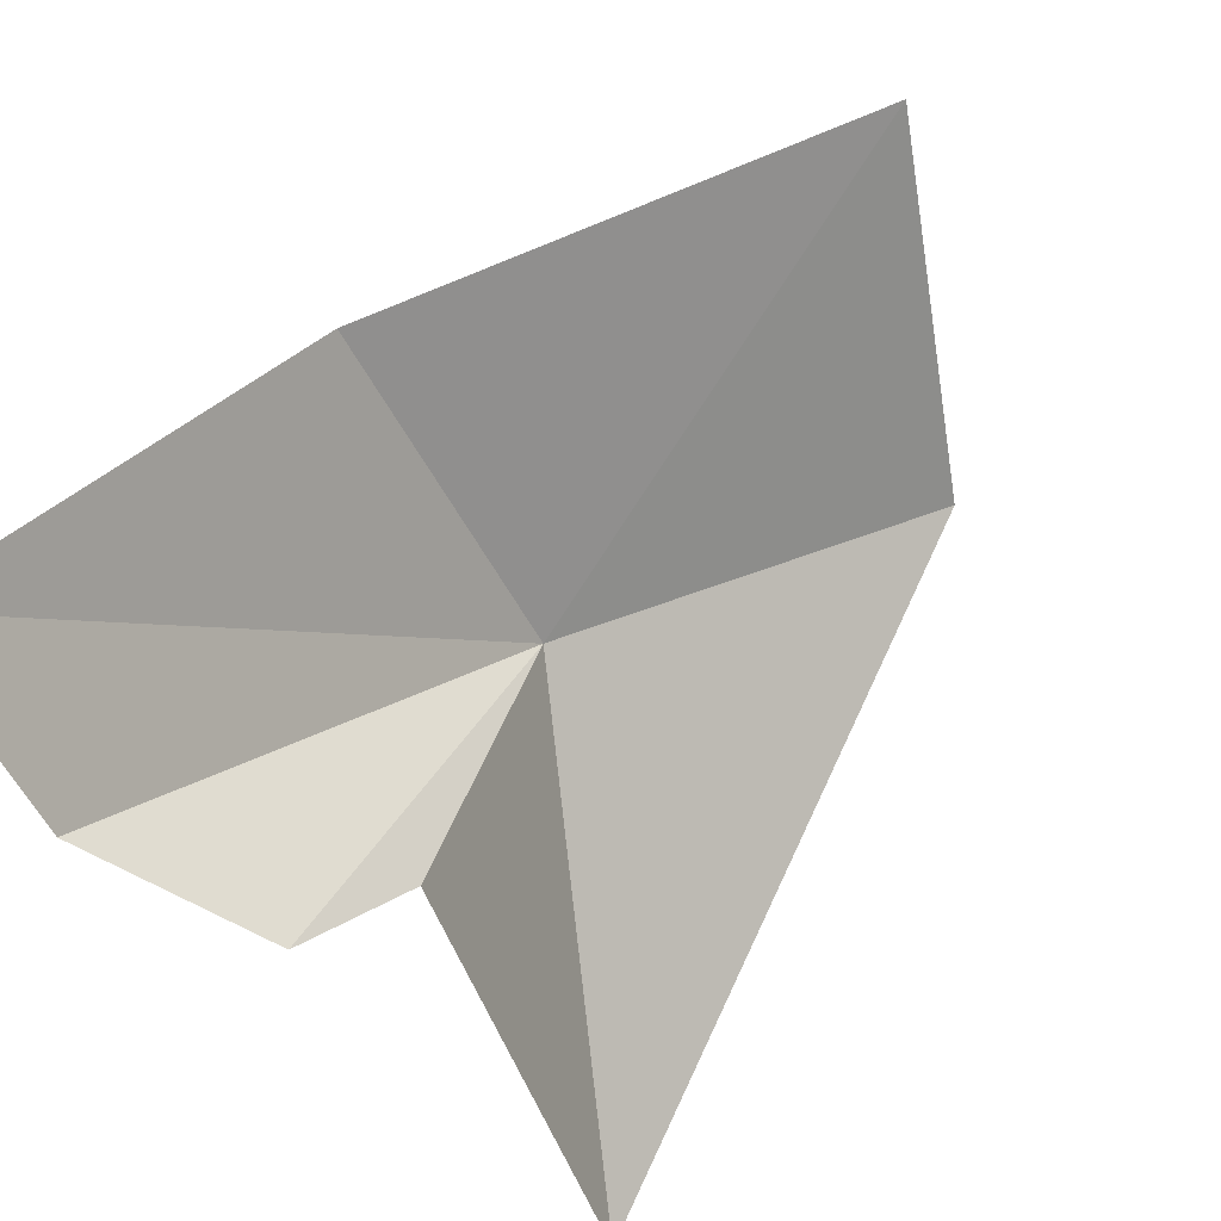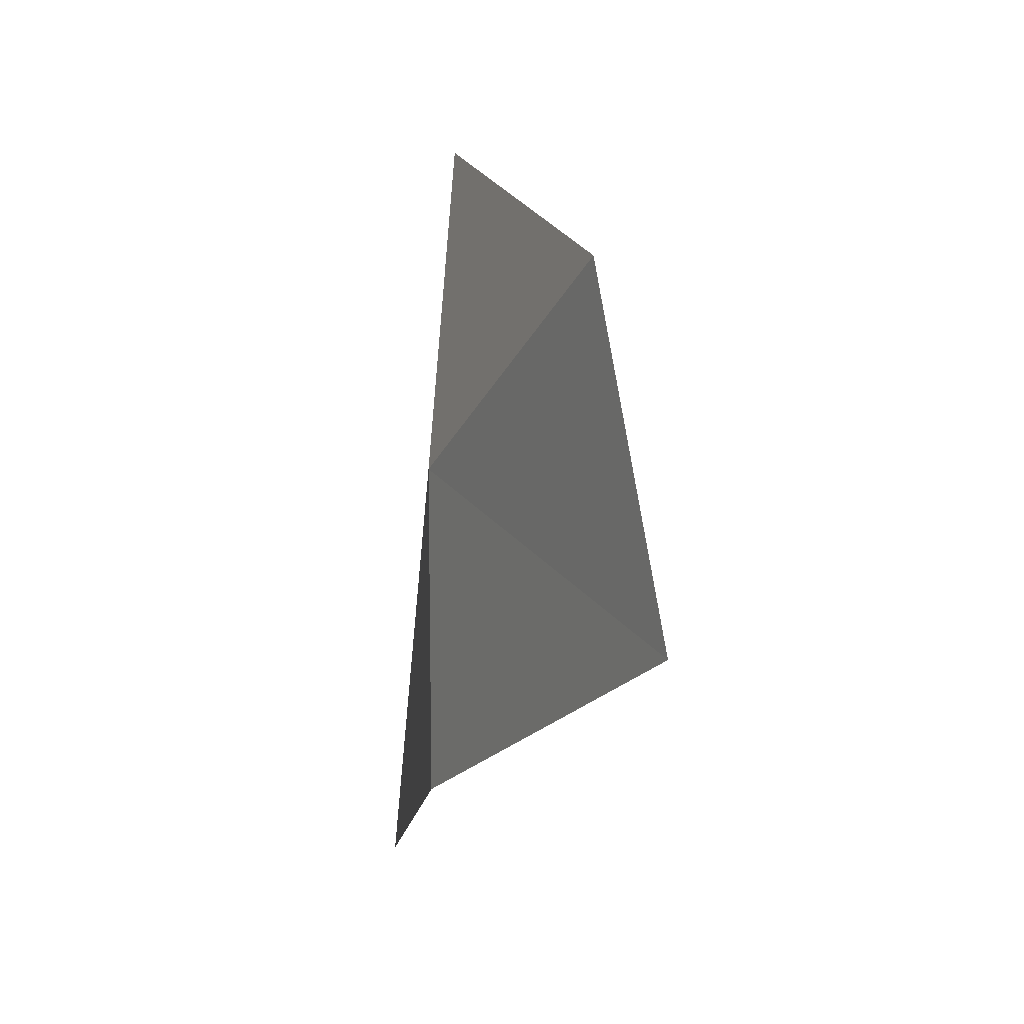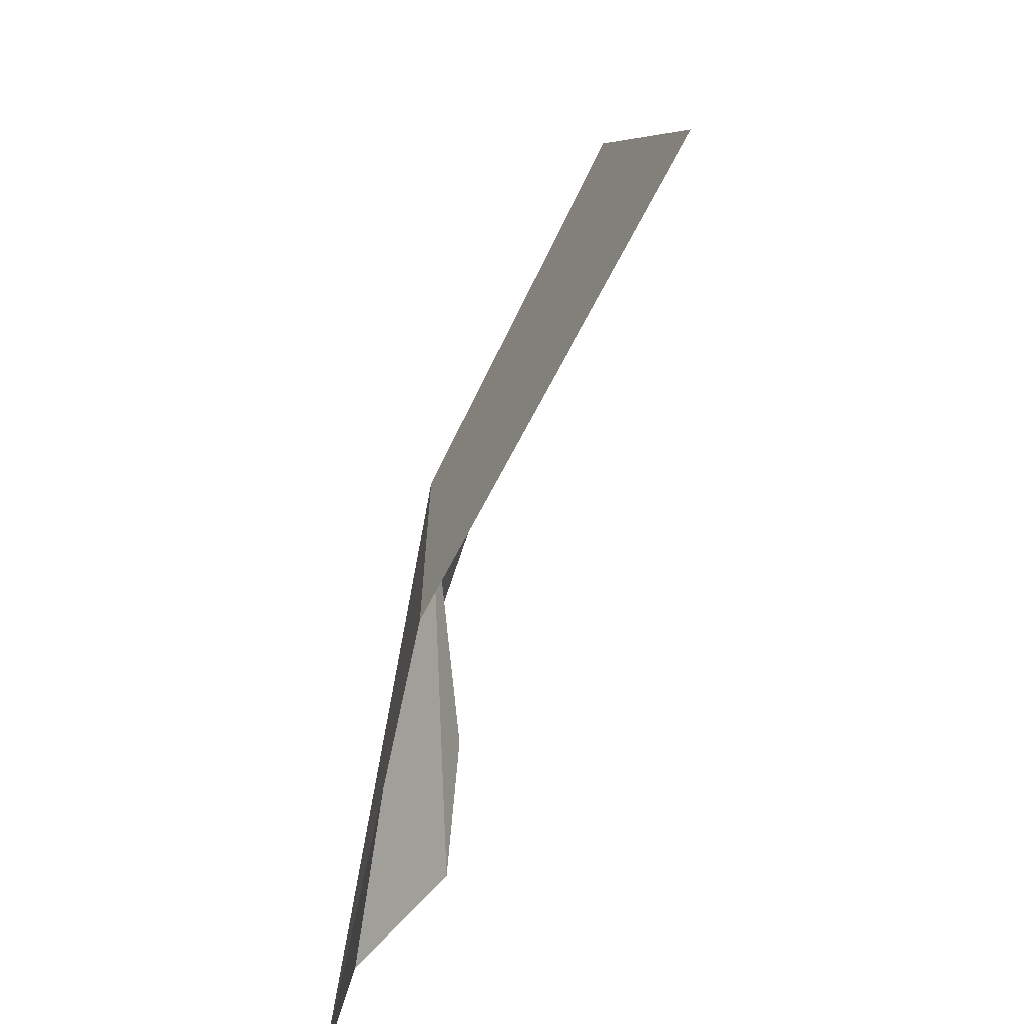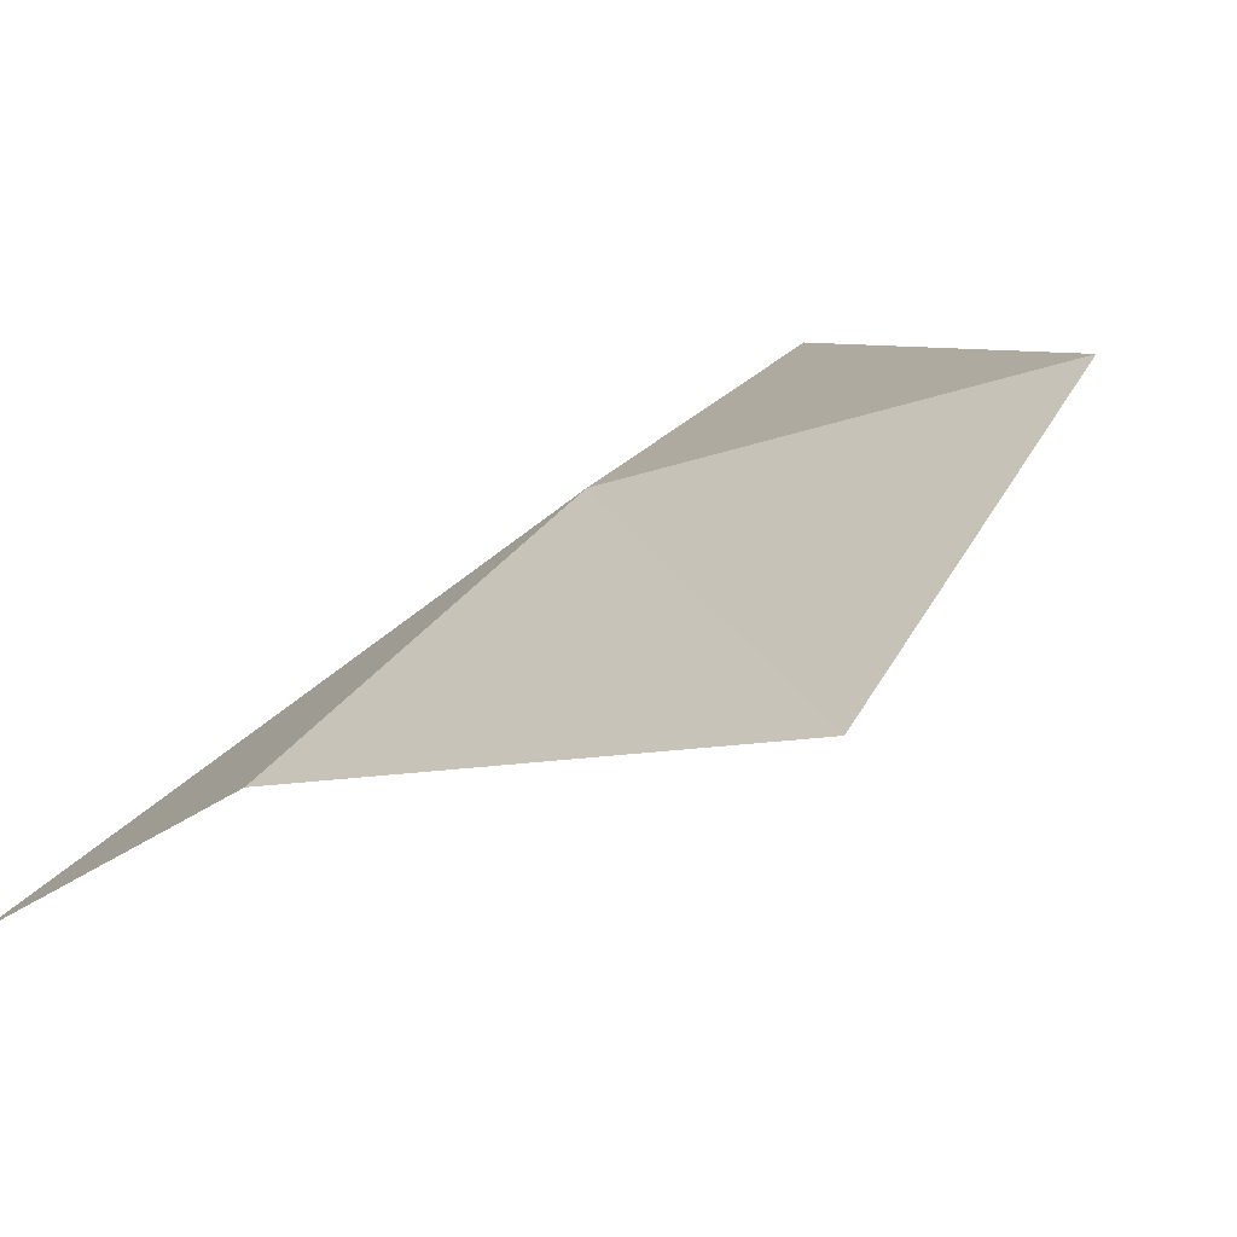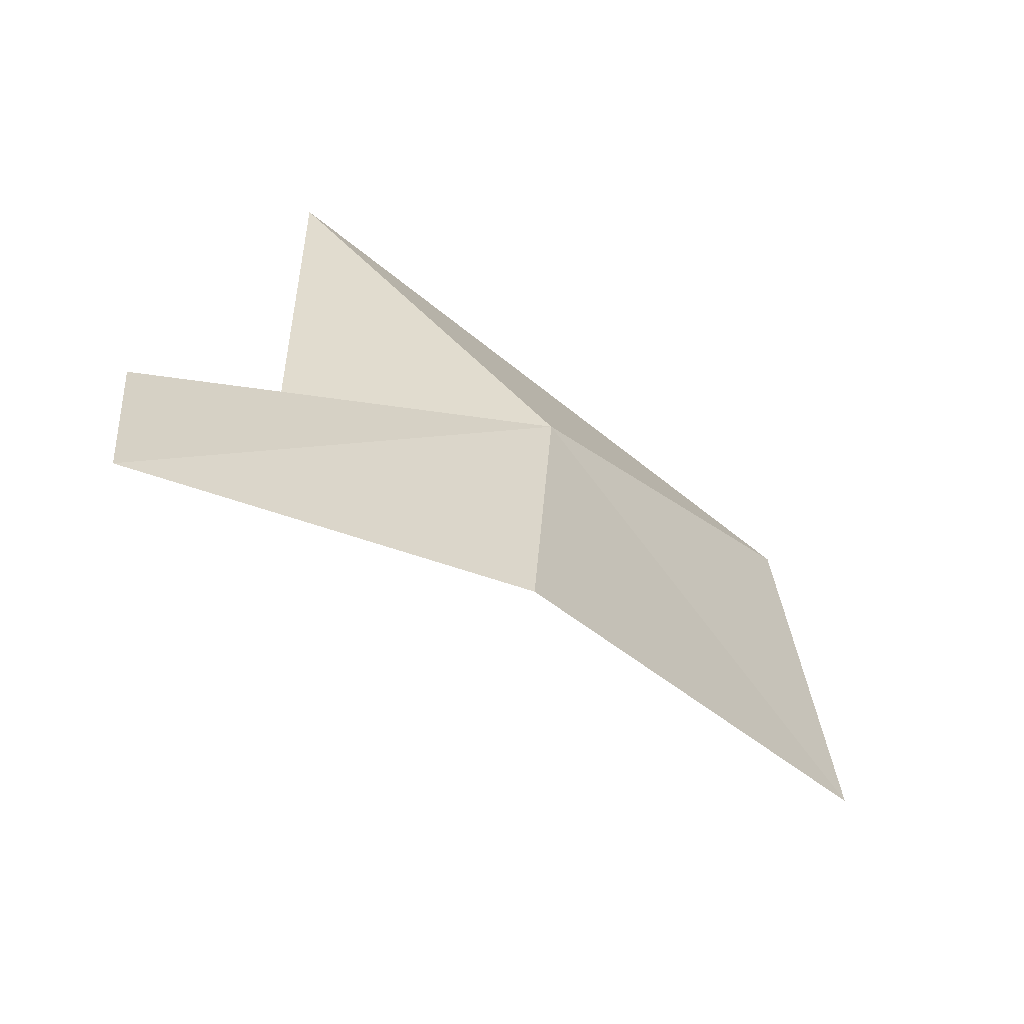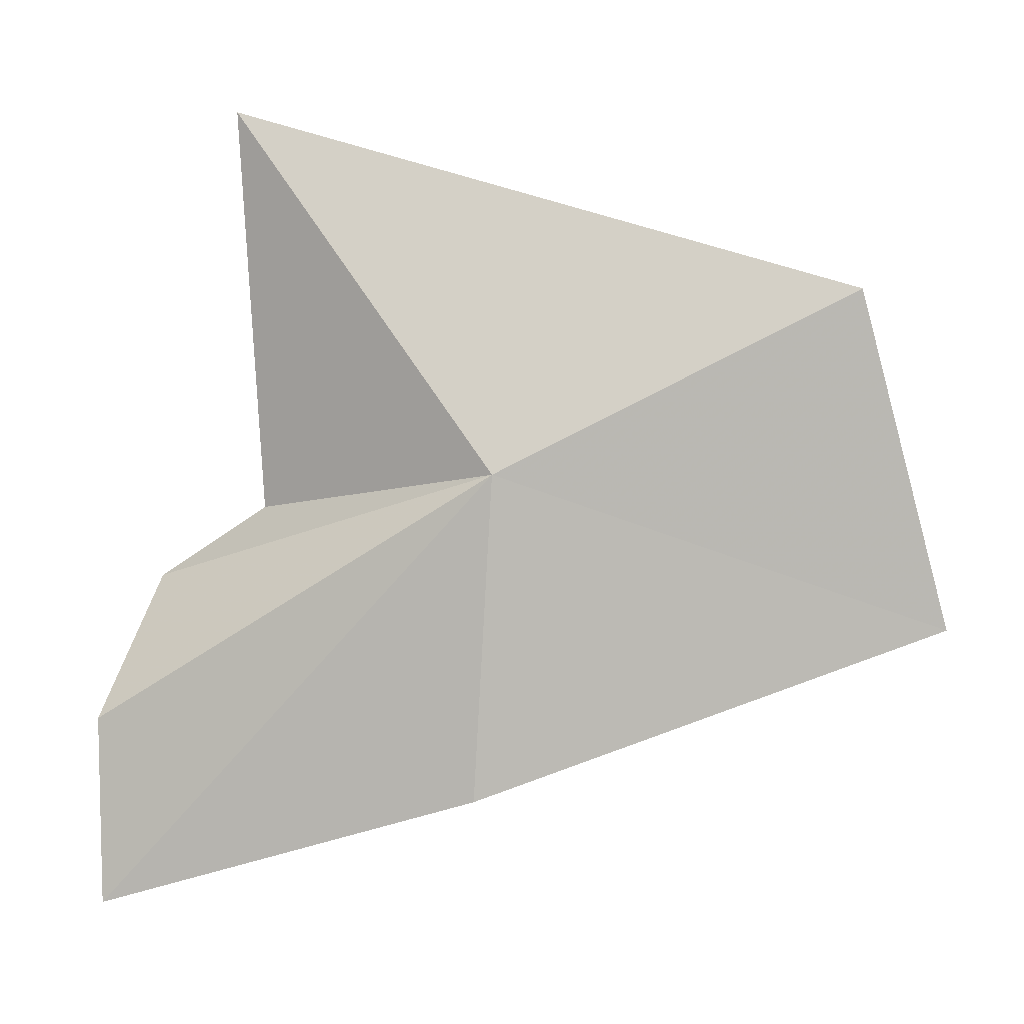
<metadata>
{"format":"obj","ext":"obj","renderer":"f3d","projection":"perspective","resolution":1024,"background":"white","views":[{"elev":-50.0,"azim":-156.7,"up":"+Y"},{"elev":0.6,"azim":-155.5,"up":"+Z"},{"elev":-70.8,"azim":-160.0,"up":"+Z"},{"elev":57.7,"azim":-136.4,"up":"+Y"},{"elev":-60.2,"azim":92.9,"up":"+Z"},{"elev":4.8,"azim":134.3,"up":"+Z"}]}
</metadata>
<code>
v -36.44 -15.54 12.09
v -37.78 -14.4 12.97
v -38.19 -14.17 11.32
v -36.41 -15.63 10.53
v -35.44 -17.3 10.85
v -35.39 -17.21 9.947
v -36.12 -16.82 11.89
v -35.96 -16.81 13.83
v -35.87 -17.33 11.53
f 1 3 2
f 1 4 3
f 1 5 6
f 1 6 4
f 1 8 7
f 1 7 9
f 1 9 5
f 1 2 8

</code>
